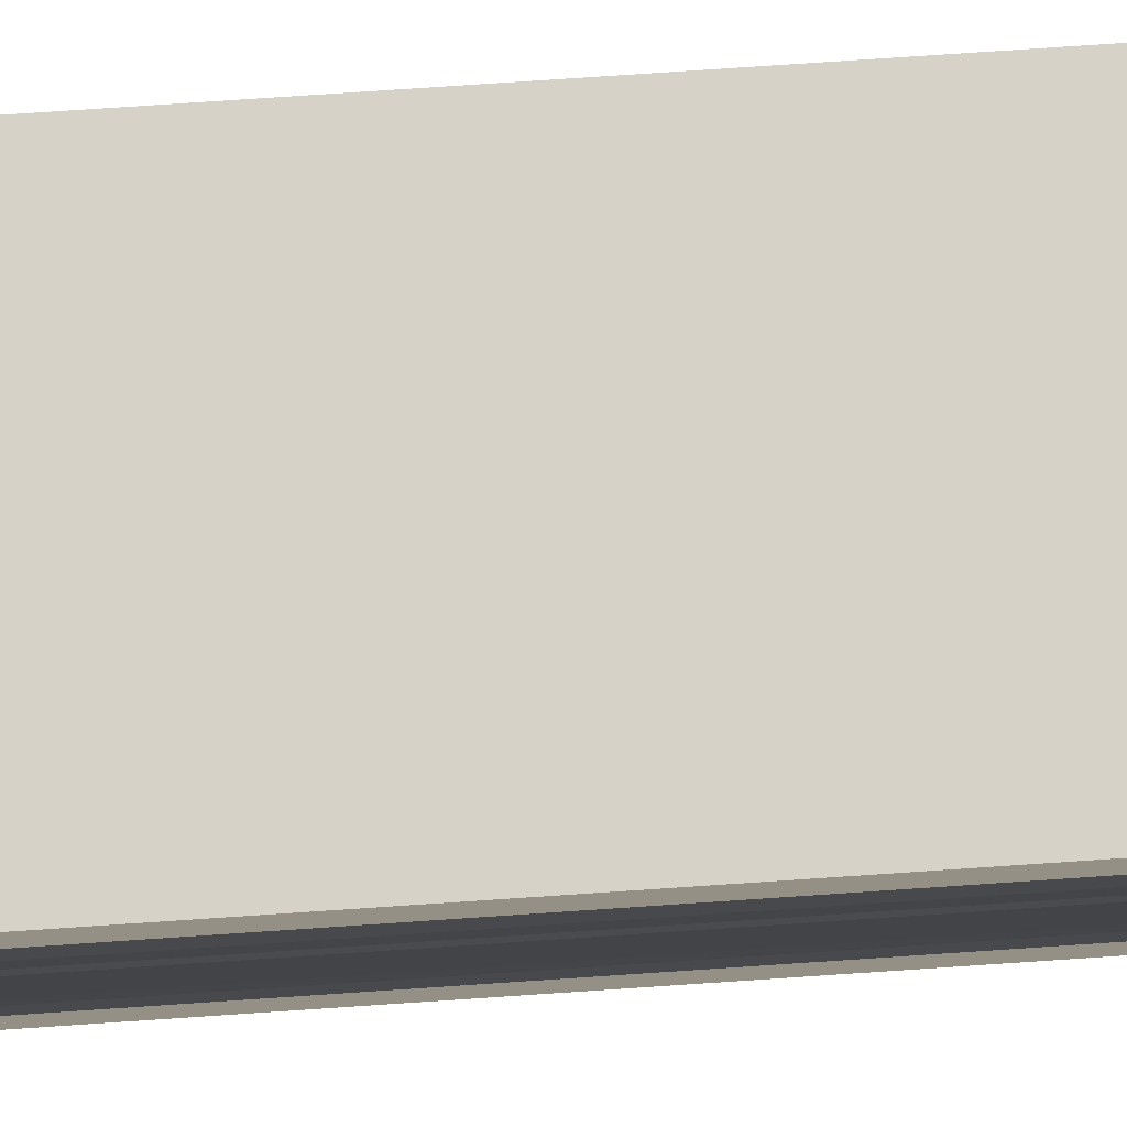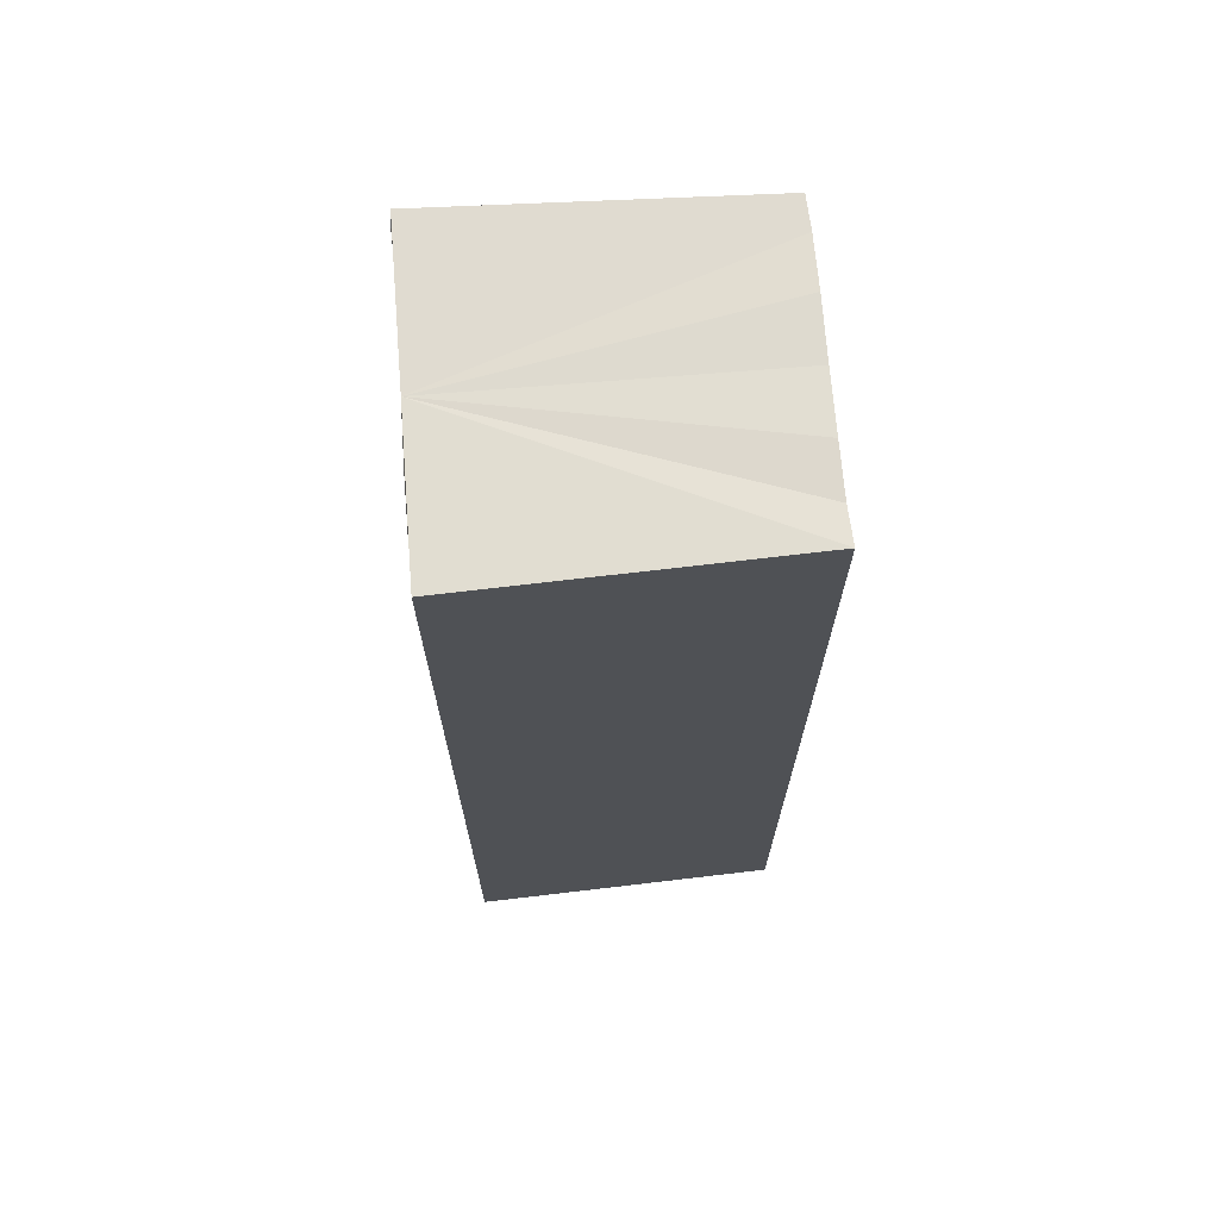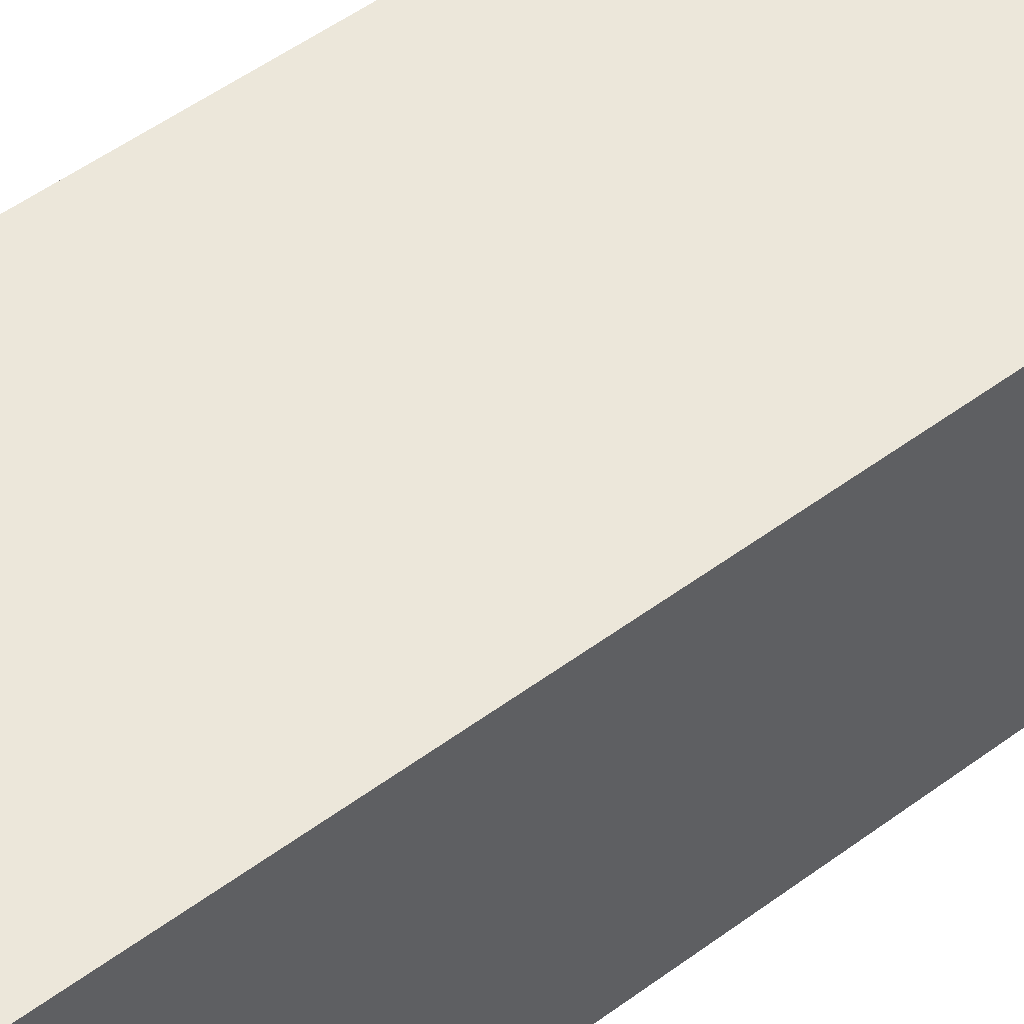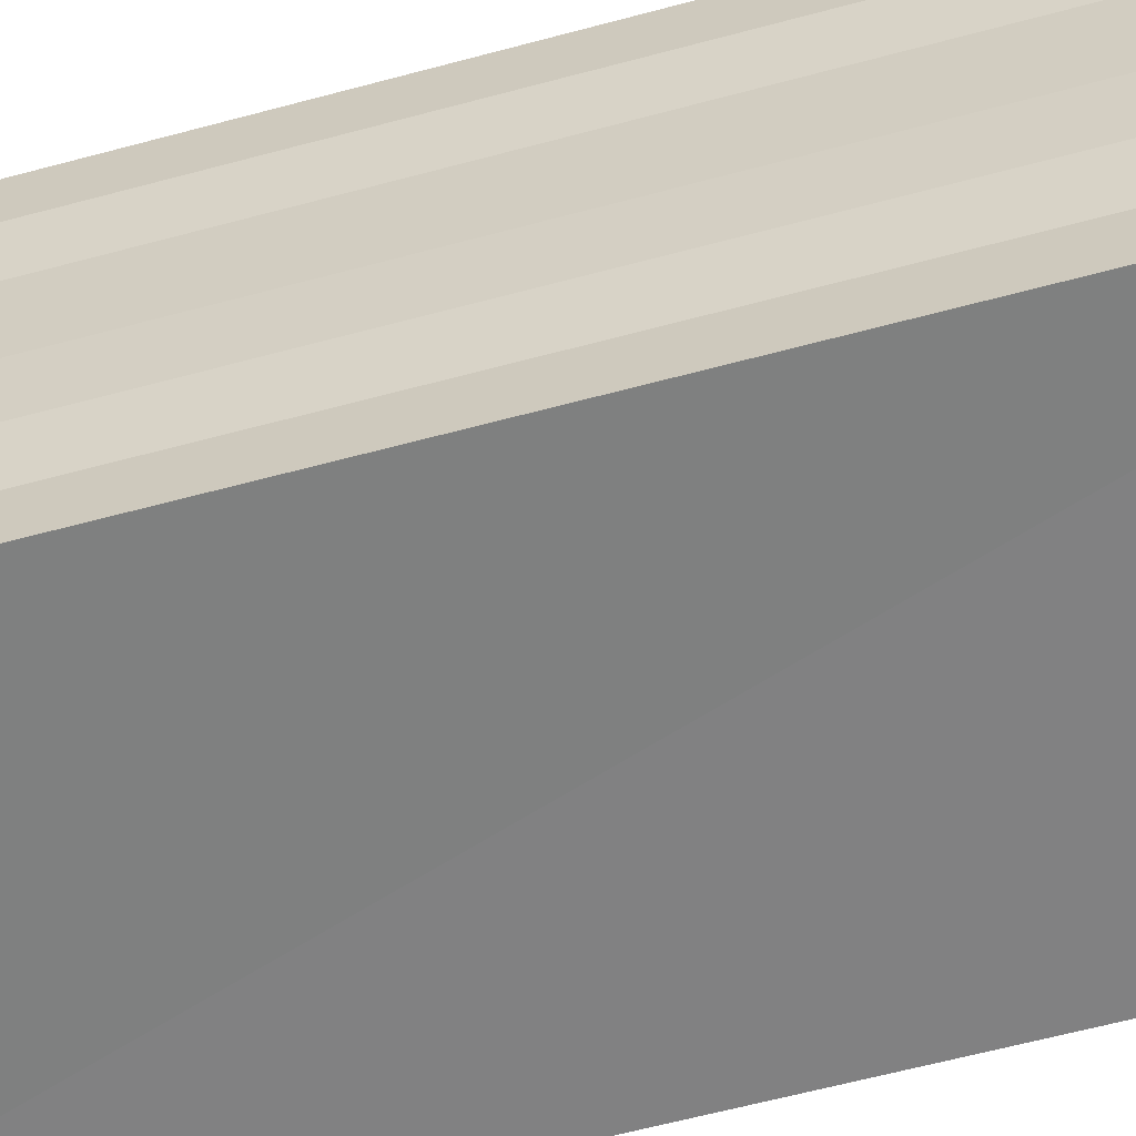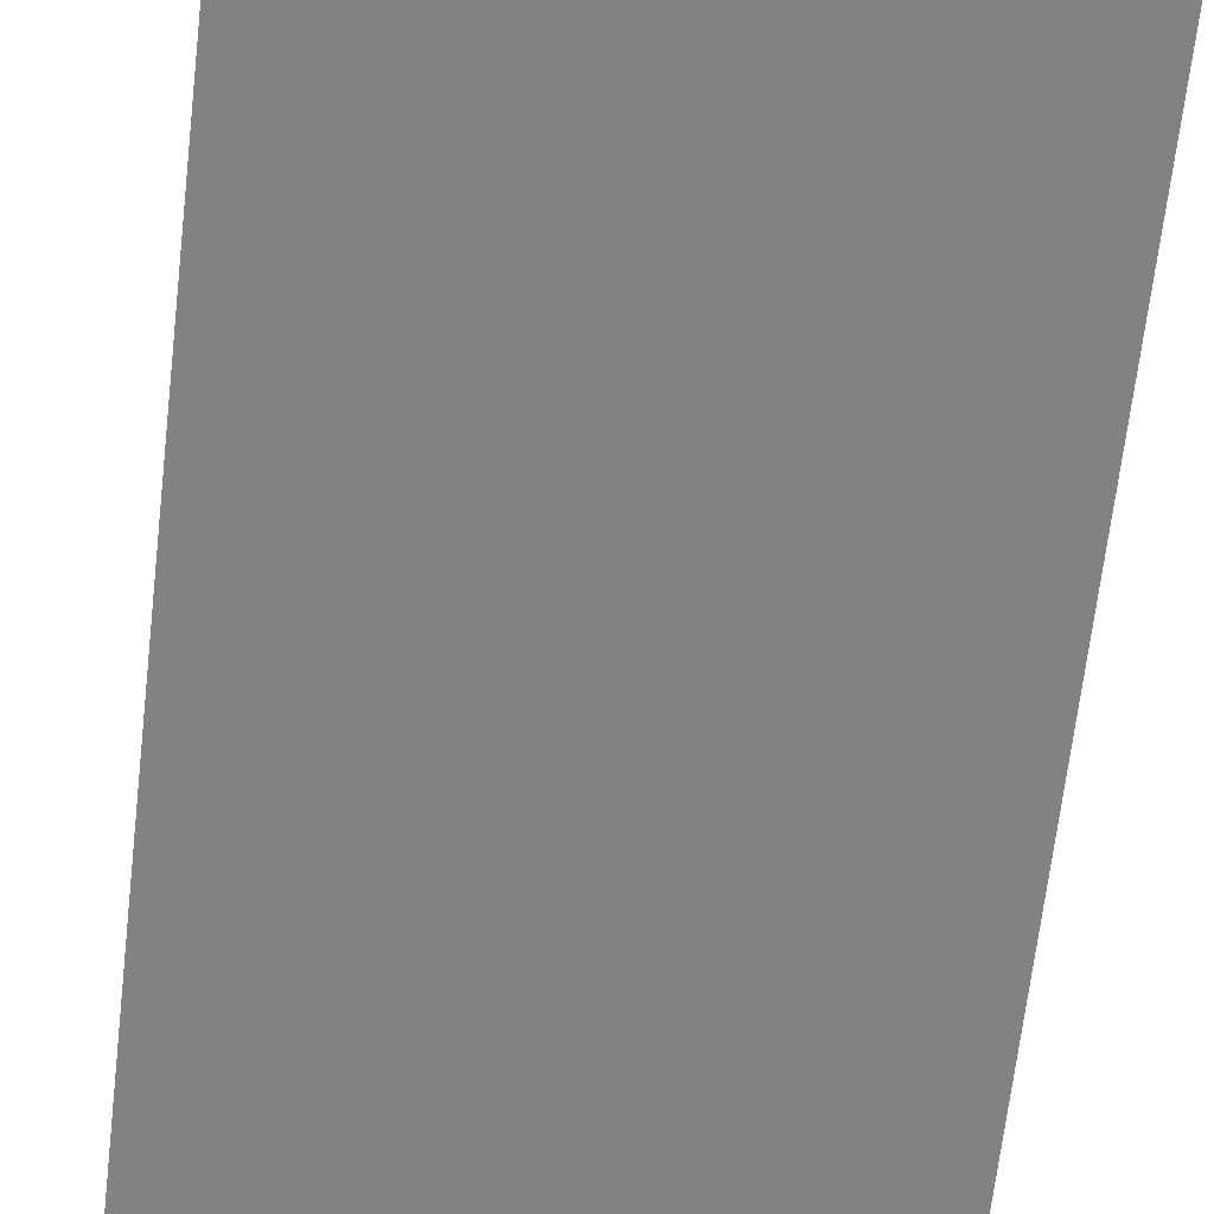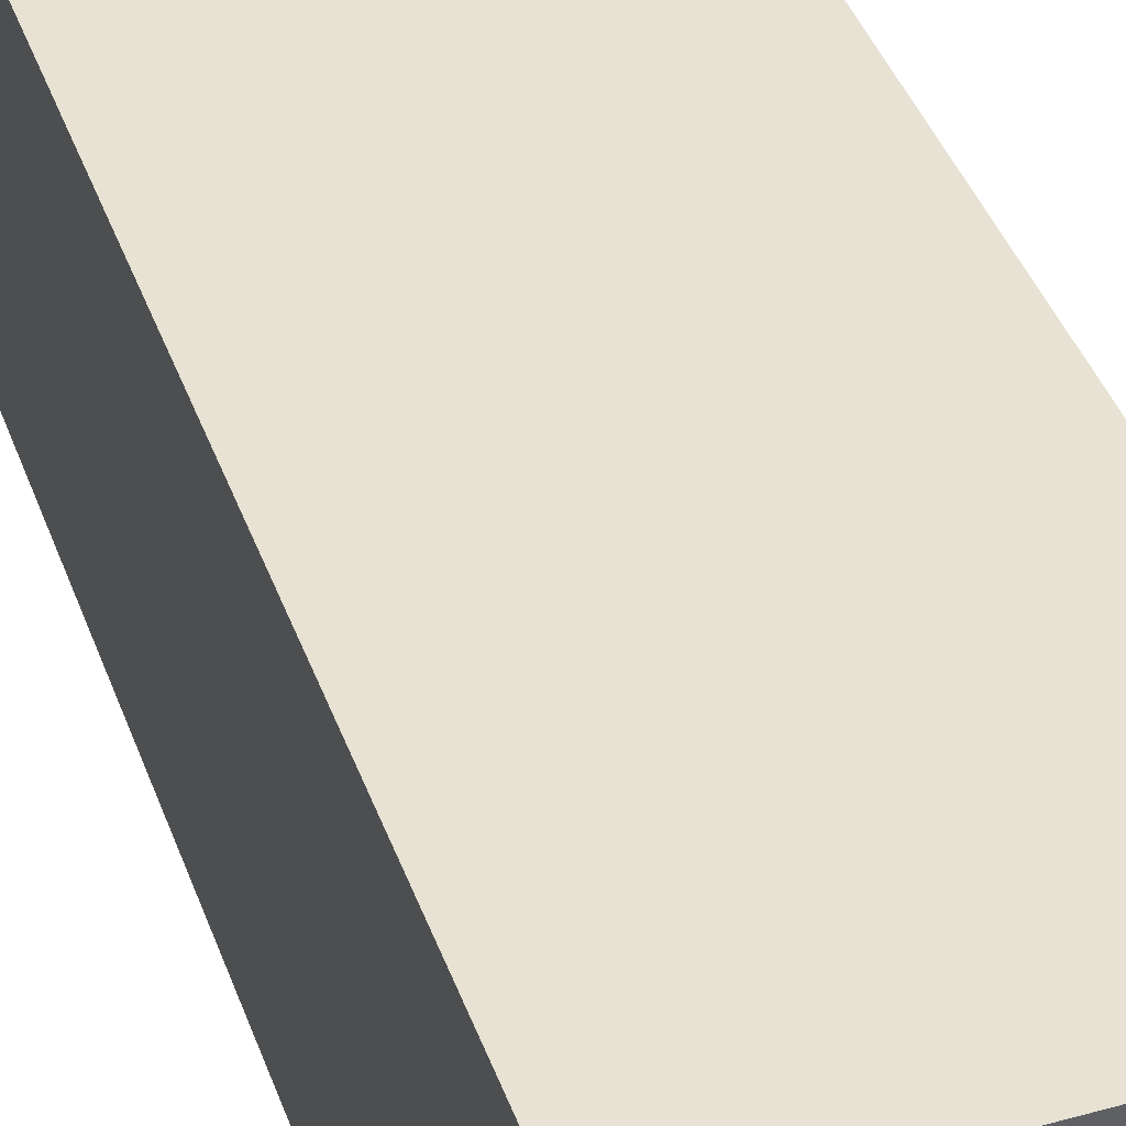
<metadata>
{"format":"obj","ext":"obj","renderer":"f3d","projection":"perspective","resolution":1024,"background":"white","views":[{"elev":79.7,"azim":86.4,"up":"+Z"},{"elev":69.3,"azim":175.4,"up":"+Y"},{"elev":52.9,"azim":-128.2,"up":"+Z"},{"elev":-58.0,"azim":-73.9,"up":"+Z"},{"elev":-60.9,"azim":-6.1,"up":"+Z"},{"elev":40.3,"azim":-18.7,"up":"+Z"}]}
</metadata>
<code>
o 3363
v 2252 1888 7.635
v 2252 1888 7.633
v 2252 1888 7.635
v 2252 1888 7.633
v 2252 1888 7.631
v 2252 1888 7.631
v 2252 1888 7.63
v 2252 1888 7.63
v 2252 1888 7.629
v 2252 1888 7.629
v 2252 1888 7.629
v 2252 1888 7.63
v 2252 1888 7.631
v 2252 1888 7.633
v 2252 1888 7.635
v 2252 1888 7.636
v 2252 1888 7.638
v 2252 1888 7.639
v 2252 1888 7.64
v 2252 1888 7.636
v 2252 1888 7.63
v 2252 1888 7.629
v 2252 1888 7.63
v 2252 1888 7.629
v 2252 1888 7.63
v 2252 1888 7.631
v 2252 1888 7.633
v 2252 1888 7.635
v 2252 1888 7.636
v 2252 1888 7.638
v 2252 1888 7.639
v 2252 1888 7.64
v 2252 1888 7.636
v 2252 1888 7.638
v 2252 1888 7.638
v 2252 1888 7.639
v 2252 1888 7.639
v 2252 1888 7.64
v 2252 1888 7.64
v 2252 1888 7.64
v 2252 1888 7.639
v 2252 1888 7.64
v 2252 1888 7.639
v 2252 1888 7.64
v 2252 1888 7.638
v 2252 1888 7.639
v 2252 1888 7.636
v 2252 1888 7.638
v 2252 1888 7.635
v 2252 1888 7.636
v 2252 1888 7.633
v 2252 1888 7.635
v 2252 1888 7.631
v 2252 1888 7.633
v 2252 1888 7.63
v 2252 1888 7.631
v 2252 1888 7.63
v 2252 1888 7.631
v 2252 1888 7.633
v 2252 1888 7.631
v 2252 1888 7.635
v 2252 1888 7.633
v 2252 1888 7.636
v 2252 1888 7.635
v 2252 1888 7.638
v 2252 1888 7.636
v 2252 1888 7.639
v 2252 1888 7.638
f 1 2 3
f 3 2 4
f 2 5 4
f 4 5 6
f 5 7 6
f 6 7 8
f 7 9 8
f 8 10 11
f 3 11 12
f 3 12 13
f 3 13 14
f 3 14 15
f 3 15 16
f 3 16 17
f 3 17 18
f 3 18 19
f 20 1 3
f 1 21 10
f 22 21 23
f 24 25 22
f 1 26 21
f 1 27 26
f 1 28 27
f 1 29 28
f 1 30 29
f 1 31 30
f 1 32 31
f 33 1 20
f 34 33 20
f 35 33 34
f 36 35 34
f 37 35 36
f 38 37 36
f 39 37 40
f 41 32 42
f 43 44 41
f 45 31 46
f 47 48 45
f 49 50 47
f 51 52 49
f 53 54 51
f 55 56 53
f 57 58 55
f 58 59 60
f 59 61 62
f 61 63 64
f 63 65 66
f 65 67 68

</code>
